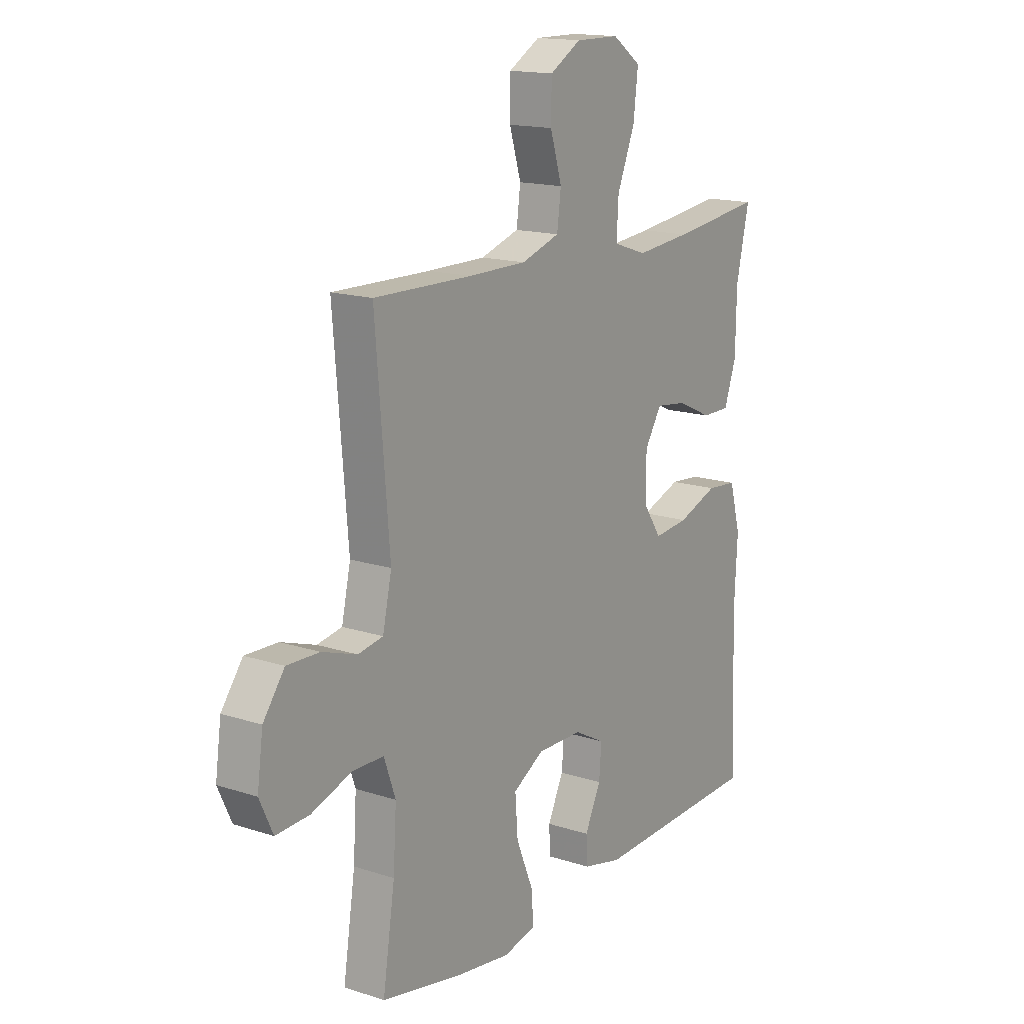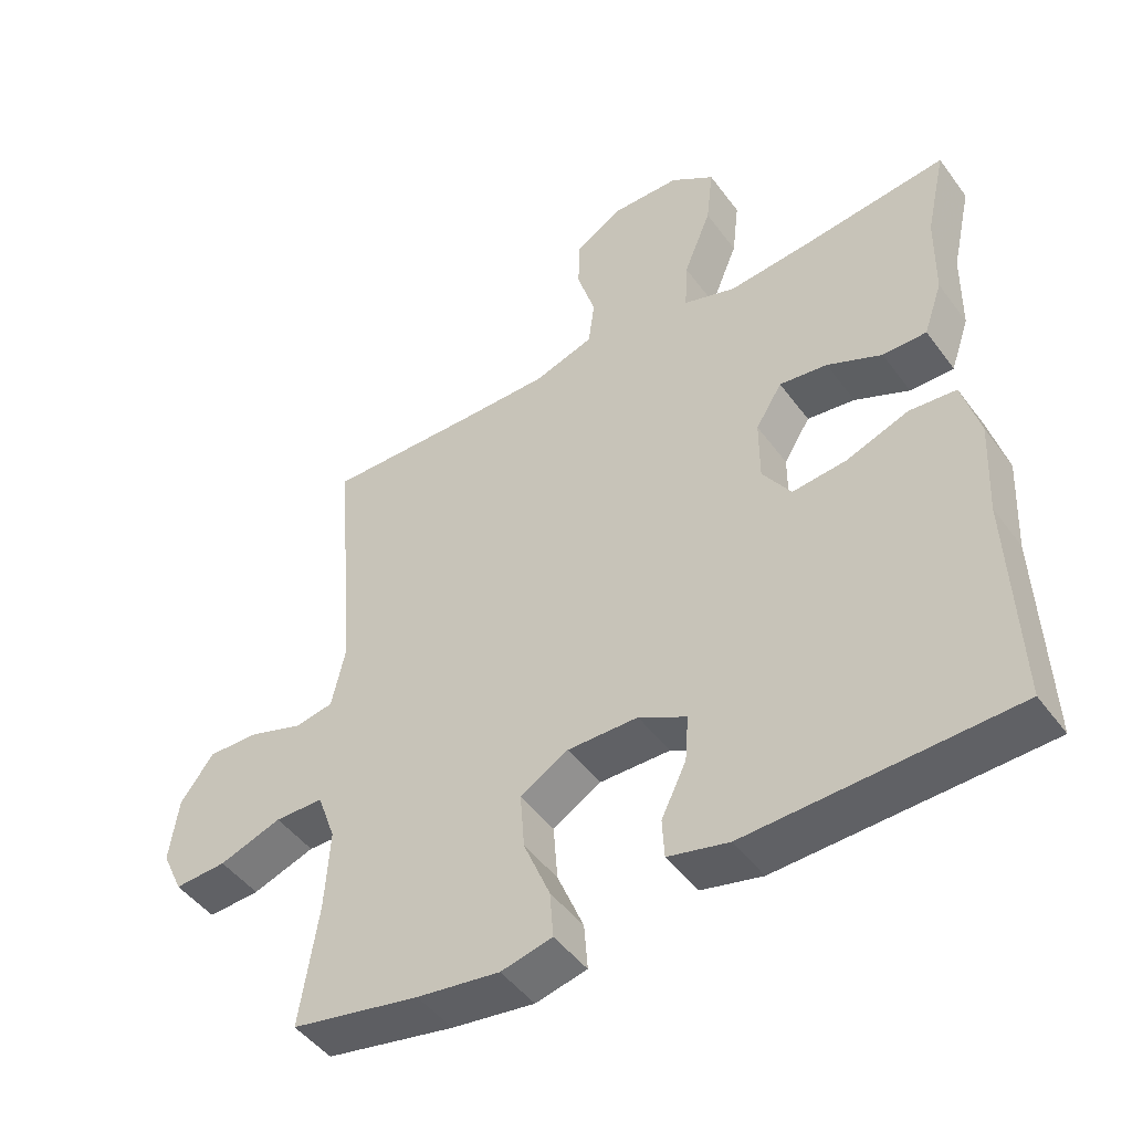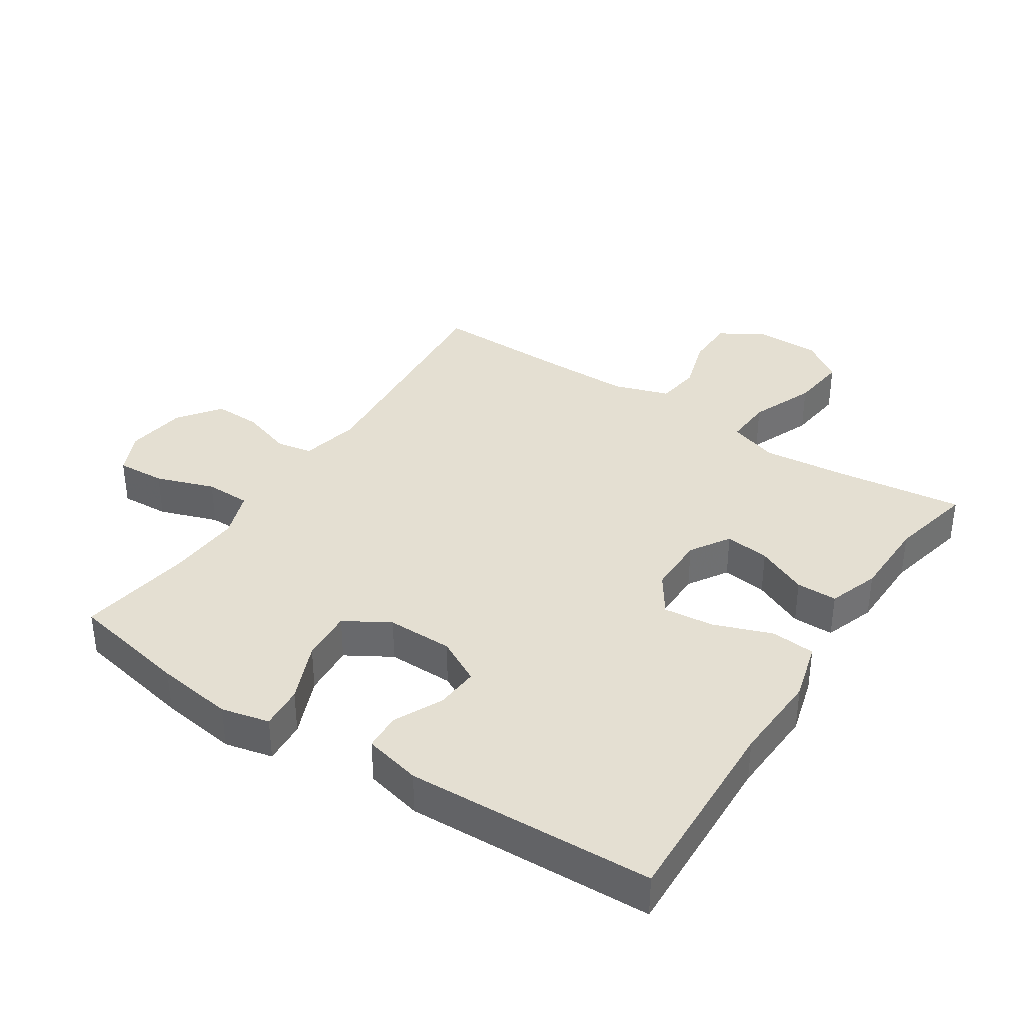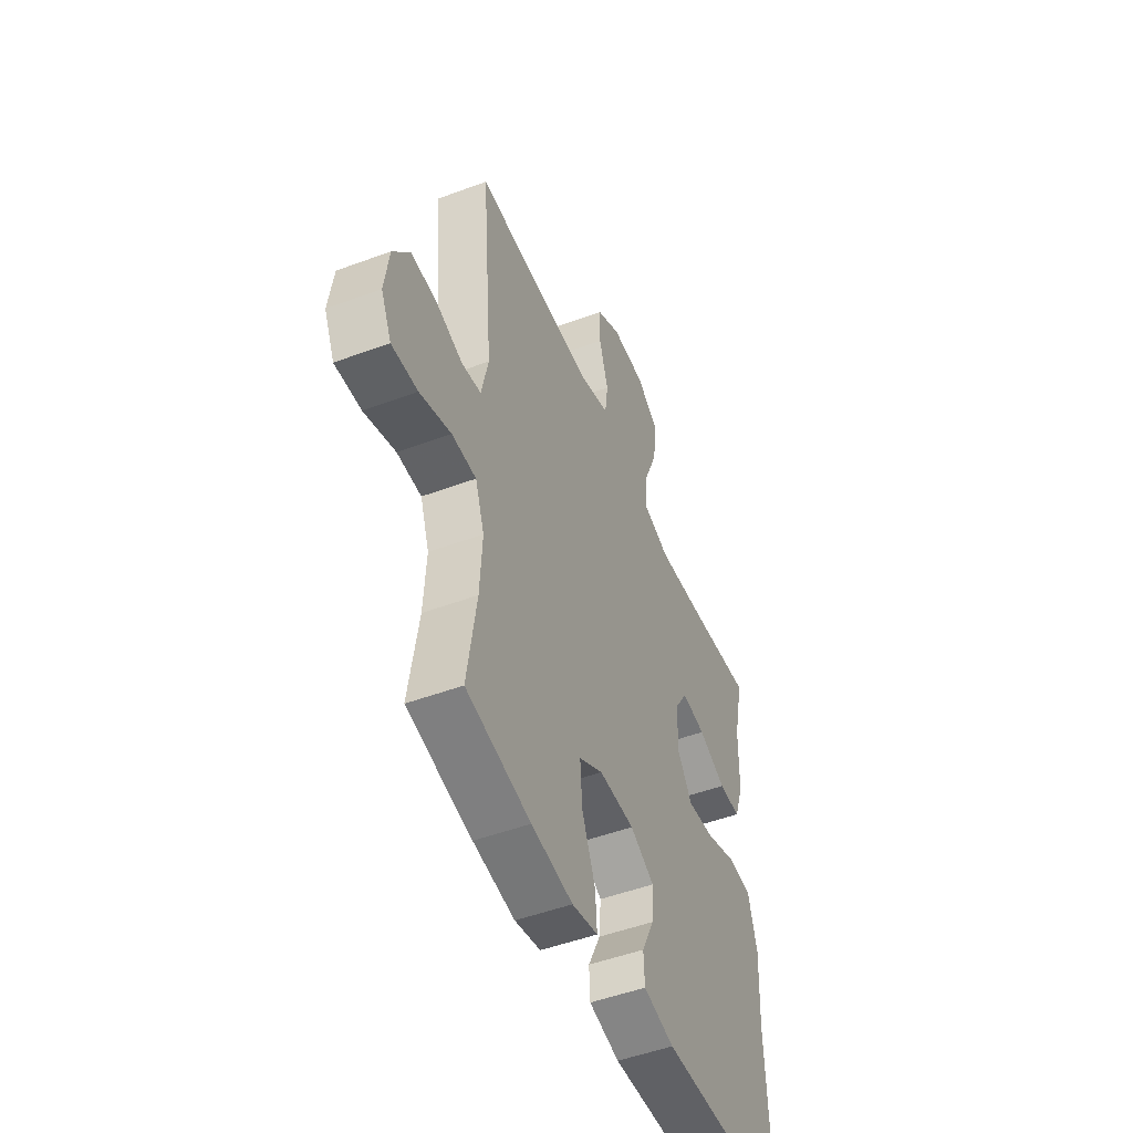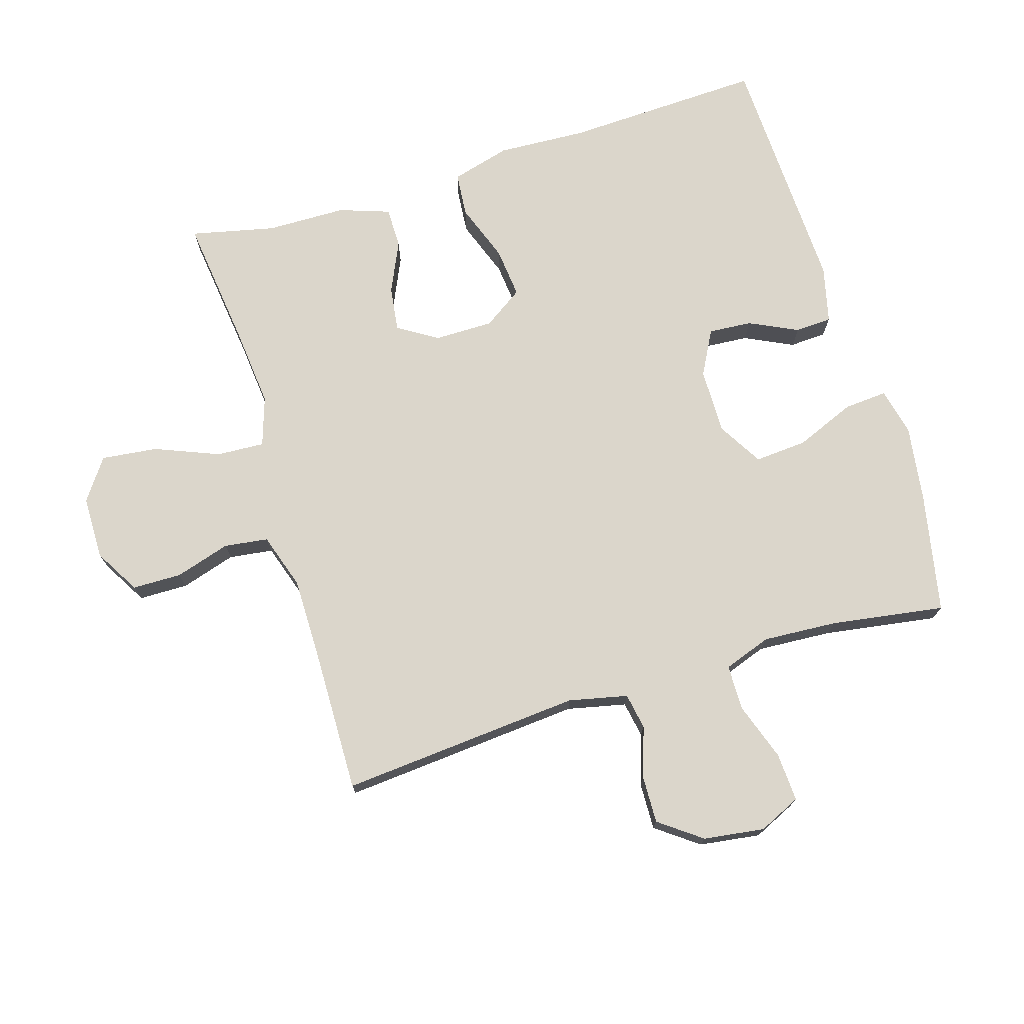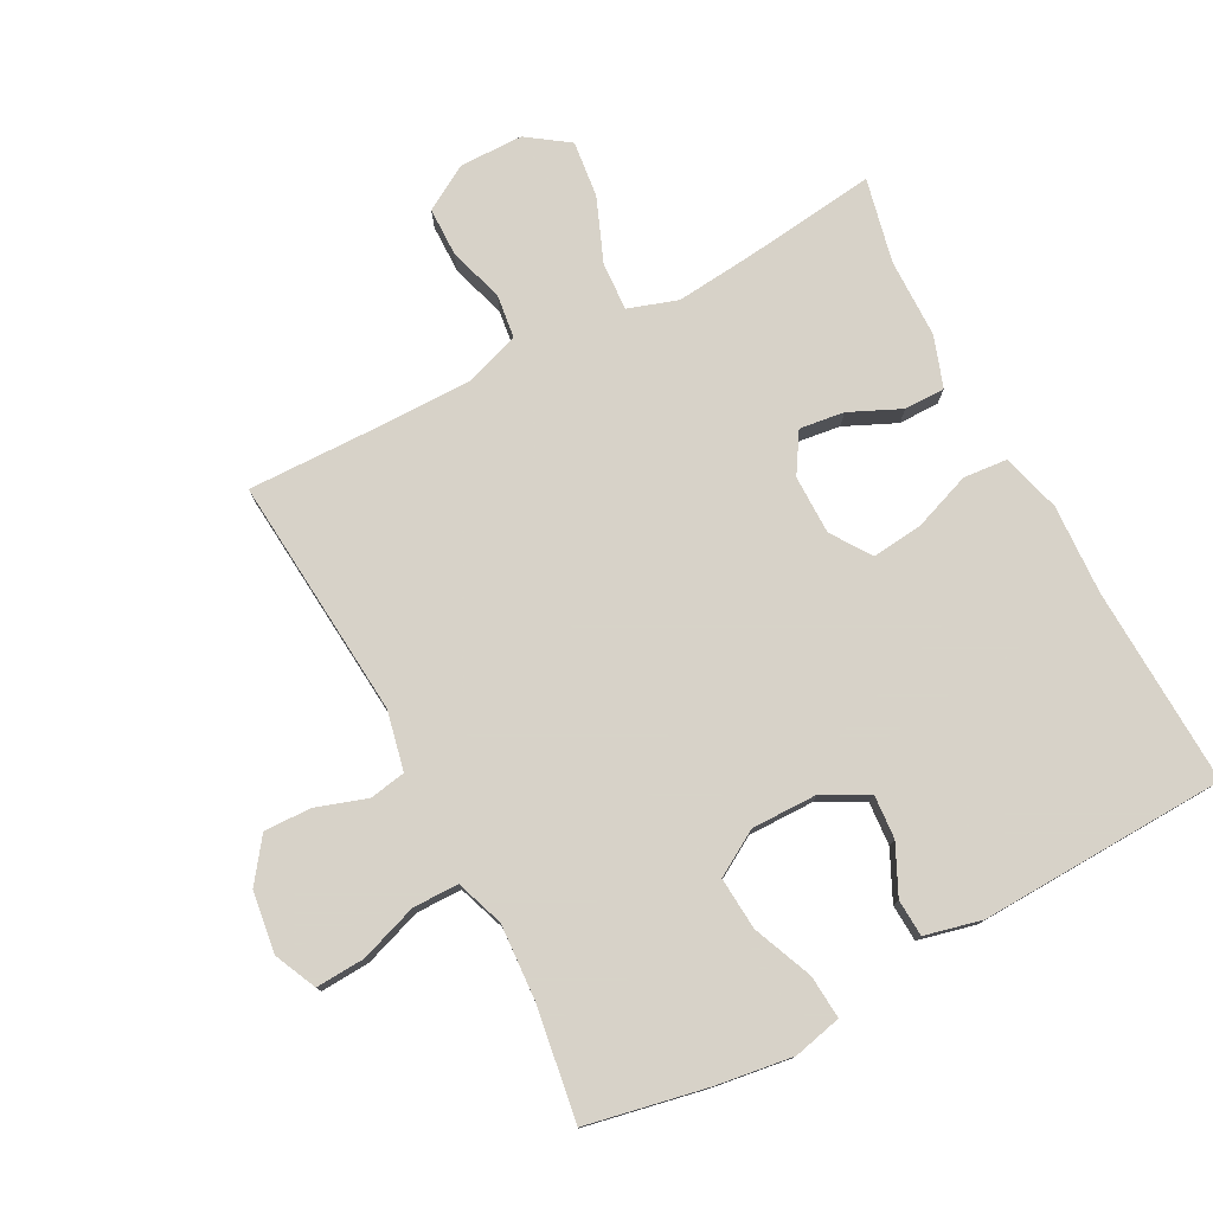
<metadata>
{"format":"obj","ext":"obj","renderer":"f3d","projection":"perspective","resolution":1024,"background":"white","views":[{"elev":15.8,"azim":124.2,"up":"+Z"},{"elev":-47.3,"azim":-145.5,"up":"+Z"},{"elev":37.0,"azim":-146.8,"up":"+Y"},{"elev":-49.9,"azim":112.3,"up":"+Z"},{"elev":73.5,"azim":73.0,"up":"+Y"},{"elev":77.3,"azim":152.1,"up":"+Y"}]}
</metadata>
<code>
v -0.5 0.07 -0.5
v -0.488 0.07 -0.193
v -0.495 0.07 -0.055
v -0.47 0.07 0.036
v -0.402 0.07 0.042
v -0.312 0.07 0.009
v -0.234 0.07 0.001
v -0.193 0.07 0.062
v -0.193 0.07 0.153
v -0.231 0.07 0.214
v -0.3 0.07 0.205
v -0.379 0.07 0.169
v -0.442 0.07 0.169
v -0.469 0.07 0.247
v -0.471 0.07 0.37
v -0.5 0.07 0.5
v -0.296 0.07 0.475
v -0.173 0.07 0.463
v -0.097 0.07 0.488
v -0.101 0.07 0.562
v -0.141 0.07 0.661
v -0.151 0.07 0.748
v -0.087 0.07 0.793
v 0.011 0.07 0.794
v 0.081 0.07 0.753
v 0.082 0.07 0.677
v 0.056 0.07 0.592
v 0.065 0.07 0.524
v 0.151 0.07 0.496
v 0.281 0.07 0.496
v 0.5 0.07 0.5
v 0.469 0.07 0.127
v 0.489 0.07 0.036
v 0.545 0.07 0.026
v 0.623 0.07 0.052
v 0.696 0.07 0.054
v 0.744 0.07 -0.011
v 0.757 0.07 -0.105
v 0.727 0.07 -0.17
v 0.652 0.07 -0.166
v 0.562 0.07 -0.135
v 0.492 0.07 -0.136
v 0.466 0.07 -0.209
v 0.473 0.07 -0.324
v 0.5 0.07 -0.5
v 0.315 0.07 -0.537
v 0.196 0.07 -0.554
v 0.122 0.07 -0.537
v 0.127 0.07 -0.47
v 0.165 0.07 -0.378
v 0.171 0.07 -0.297
v 0.102 0.07 -0.256
v 0 0.07 -0.257
v -0.069 0.07 -0.294
v -0.064 0.07 -0.361
v -0.028 0.07 -0.436
v -0.031 0.07 -0.493
v -0.119 0.07 -0.514
v -0.5 0 -0.5
v -0.488 0 -0.193
v -0.495 0 -0.055
v -0.47 0 0.036
v -0.402 0 0.042
v -0.312 0 0.009
v -0.234 0 0.001
v -0.193 0 0.062
v -0.193 0 0.153
v -0.231 0 0.214
v -0.3 0 0.205
v -0.379 0 0.169
v -0.442 0 0.169
v -0.469 0 0.247
v -0.471 0 0.37
v -0.5 0 0.5
v -0.296 0 0.475
v -0.173 0 0.463
v -0.097 0 0.488
v -0.101 0 0.562
v -0.141 0 0.661
v -0.151 0 0.748
v -0.087 0 0.793
v 0.011 0 0.794
v 0.081 0 0.753
v 0.082 0 0.677
v 0.056 0 0.592
v 0.065 0 0.524
v 0.151 0 0.496
v 0.281 0 0.496
v 0.5 0 0.5
v 0.469 0 0.127
v 0.489 0 0.036
v 0.545 0 0.026
v 0.623 0 0.052
v 0.696 0 0.054
v 0.744 0 -0.011
v 0.757 0 -0.105
v 0.727 0 -0.17
v 0.652 0 -0.166
v 0.562 0 -0.135
v 0.492 0 -0.136
v 0.466 0 -0.209
v 0.473 0 -0.324
v 0.5 0 -0.5
v 0.315 0 -0.537
v 0.196 0 -0.554
v 0.122 0 -0.537
v 0.127 0 -0.47
v 0.165 0 -0.378
v 0.171 0 -0.297
v 0.102 0 -0.256
v 0 0 -0.257
v -0.069 0 -0.294
v -0.064 0 -0.361
v -0.028 0 -0.436
v -0.031 0 -0.493
v -0.119 0 -0.514
f 55 56 57 58
f 54 55 58 1
f 53 54 1 2
f 52 53 2 3
f 47 48 49 50
f 47 50 51
f 44 45 46 47
f 43 44 47 51
f 42 43 51 52
f 38 39 40 41
f 38 41 42
f 37 38 42
f 34 35 36 37
f 33 34 37 42
f 32 33 42 52
f 30 31 32 52
f 24 25 26 27
f 24 27 28
f 23 24 28
f 20 21 22 23
f 19 20 23 28
f 18 19 28 29
f 15 16 17
f 15 17 18
f 11 12 13 14
f 10 11 14 15
f 3 4 5 6
f 3 6 7
f 52 3 7
f 30 52 7 8
f 29 30 8 9
f 10 15 18 29
f 9 10 29
f 116 115 114 113
f 59 116 113 112
f 60 59 112 111
f 61 60 111 110
f 108 107 106 105
f 109 108 105
f 105 104 103 102
f 109 105 102 101
f 110 109 101 100
f 99 98 97 96
f 100 99 96
f 100 96 95
f 95 94 93 92
f 100 95 92 91
f 110 100 91 90
f 110 90 89 88
f 85 84 83 82
f 86 85 82
f 86 82 81
f 81 80 79 78
f 86 81 78 77
f 87 86 77 76
f 75 74 73
f 76 75 73
f 72 71 70 69
f 73 72 69 68
f 64 63 62 61
f 65 64 61
f 65 61 110
f 66 65 110 88
f 67 66 88 87
f 87 76 73 68
f 87 68 67
f 1 59 60 2
f 2 60 61 3
f 3 61 62 4
f 4 62 63 5
f 5 63 64 6
f 6 64 65 7
f 7 65 66 8
f 8 66 67 9
f 9 67 68 10
f 10 68 69 11
f 11 69 70 12
f 12 70 71 13
f 13 71 72 14
f 14 72 73 15
f 15 73 74 16
f 16 74 75 17
f 17 75 76 18
f 18 76 77 19
f 19 77 78 20
f 20 78 79 21
f 21 79 80 22
f 22 80 81 23
f 23 81 82 24
f 24 82 83 25
f 25 83 84 26
f 26 84 85 27
f 27 85 86 28
f 28 86 87 29
f 29 87 88 30
f 30 88 89 31
f 31 89 90 32
f 32 90 91 33
f 33 91 92 34
f 34 92 93 35
f 35 93 94 36
f 36 94 95 37
f 37 95 96 38
f 38 96 97 39
f 39 97 98 40
f 40 98 99 41
f 41 99 100 42
f 42 100 101 43
f 43 101 102 44
f 44 102 103 45
f 45 103 104 46
f 46 104 105 47
f 47 105 106 48
f 48 106 107 49
f 49 107 108 50
f 50 108 109 51
f 51 109 110 52
f 52 110 111 53
f 53 111 112 54
f 54 112 113 55
f 55 113 114 56
f 56 114 115 57
f 57 115 116 58
f 58 116 59 1

</code>
